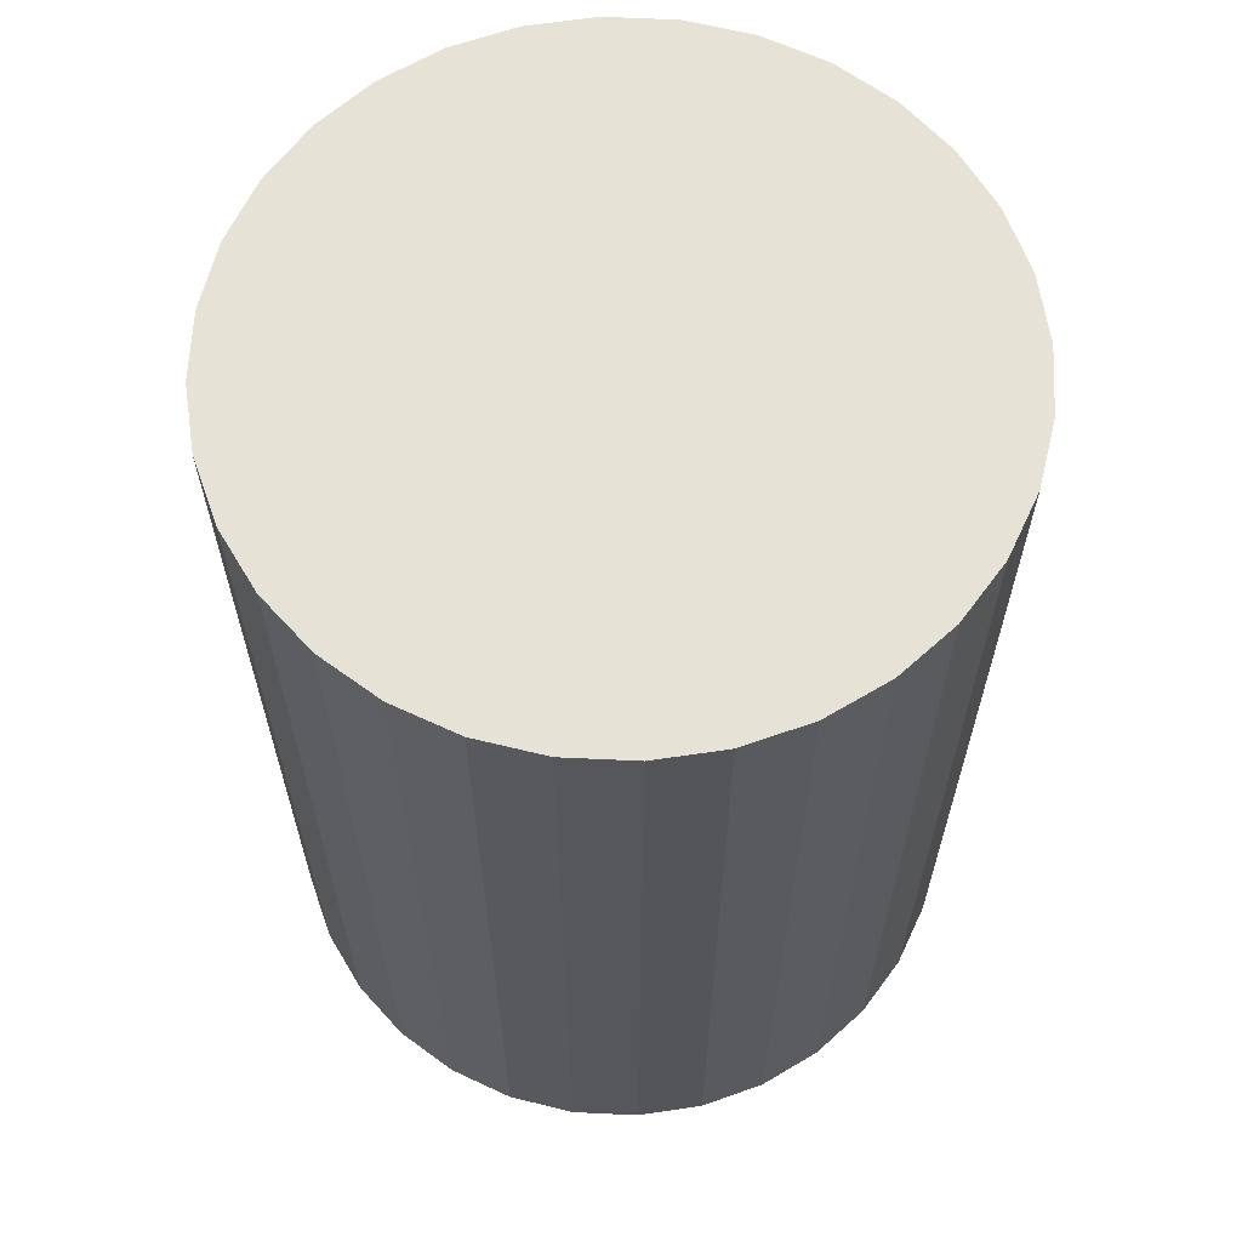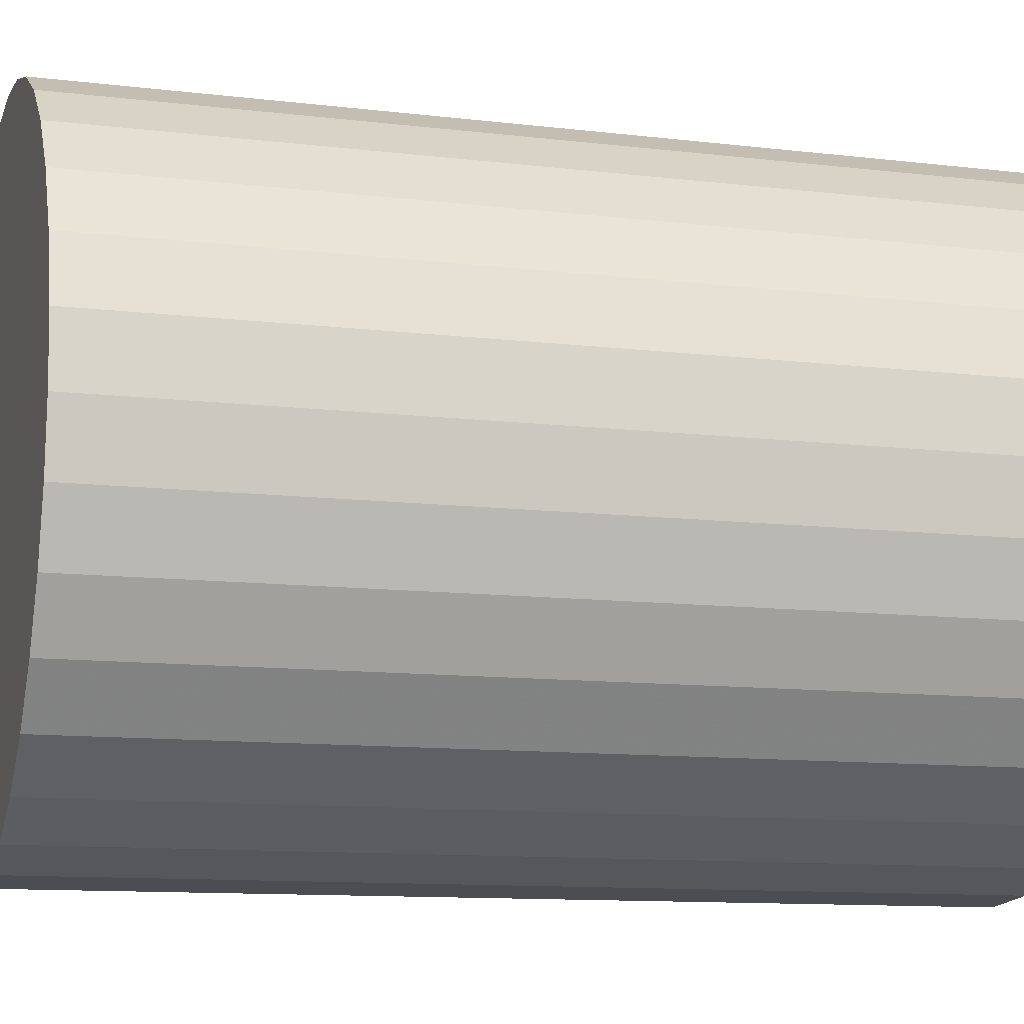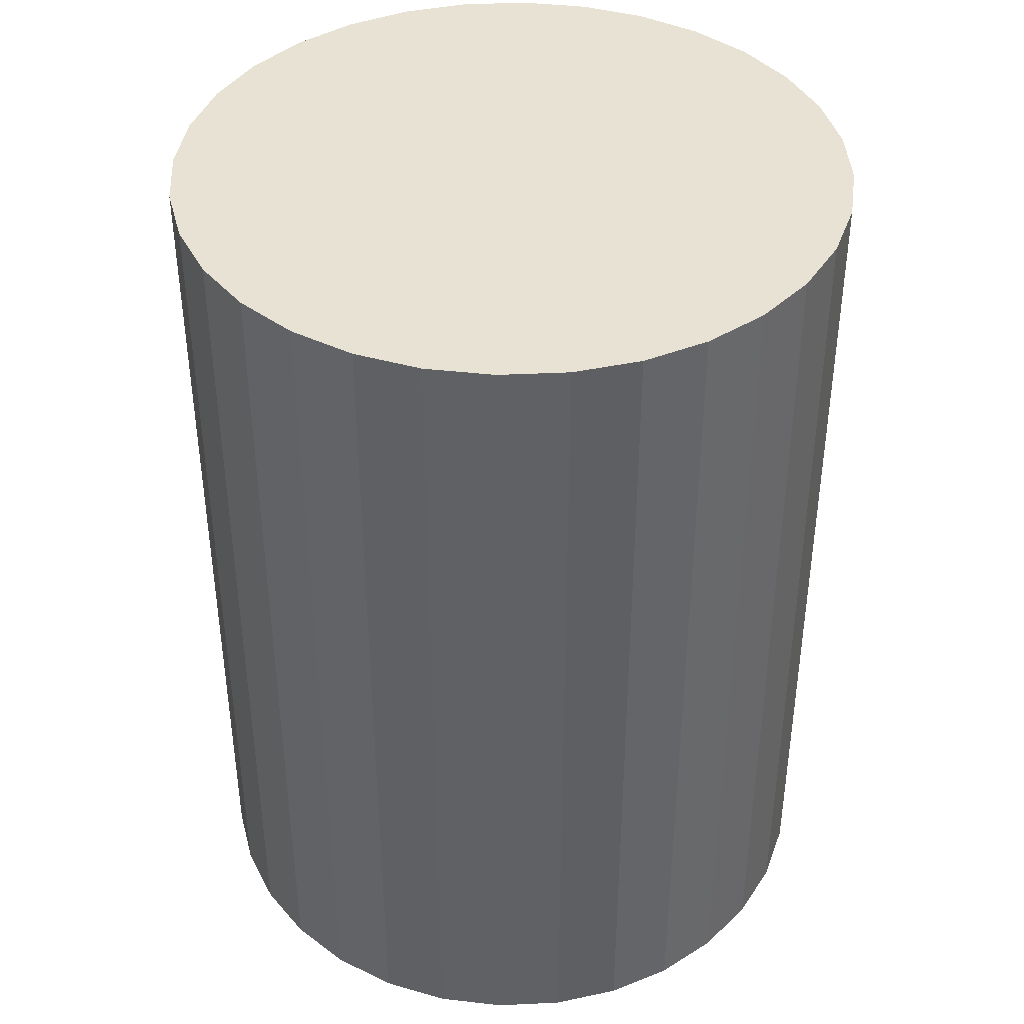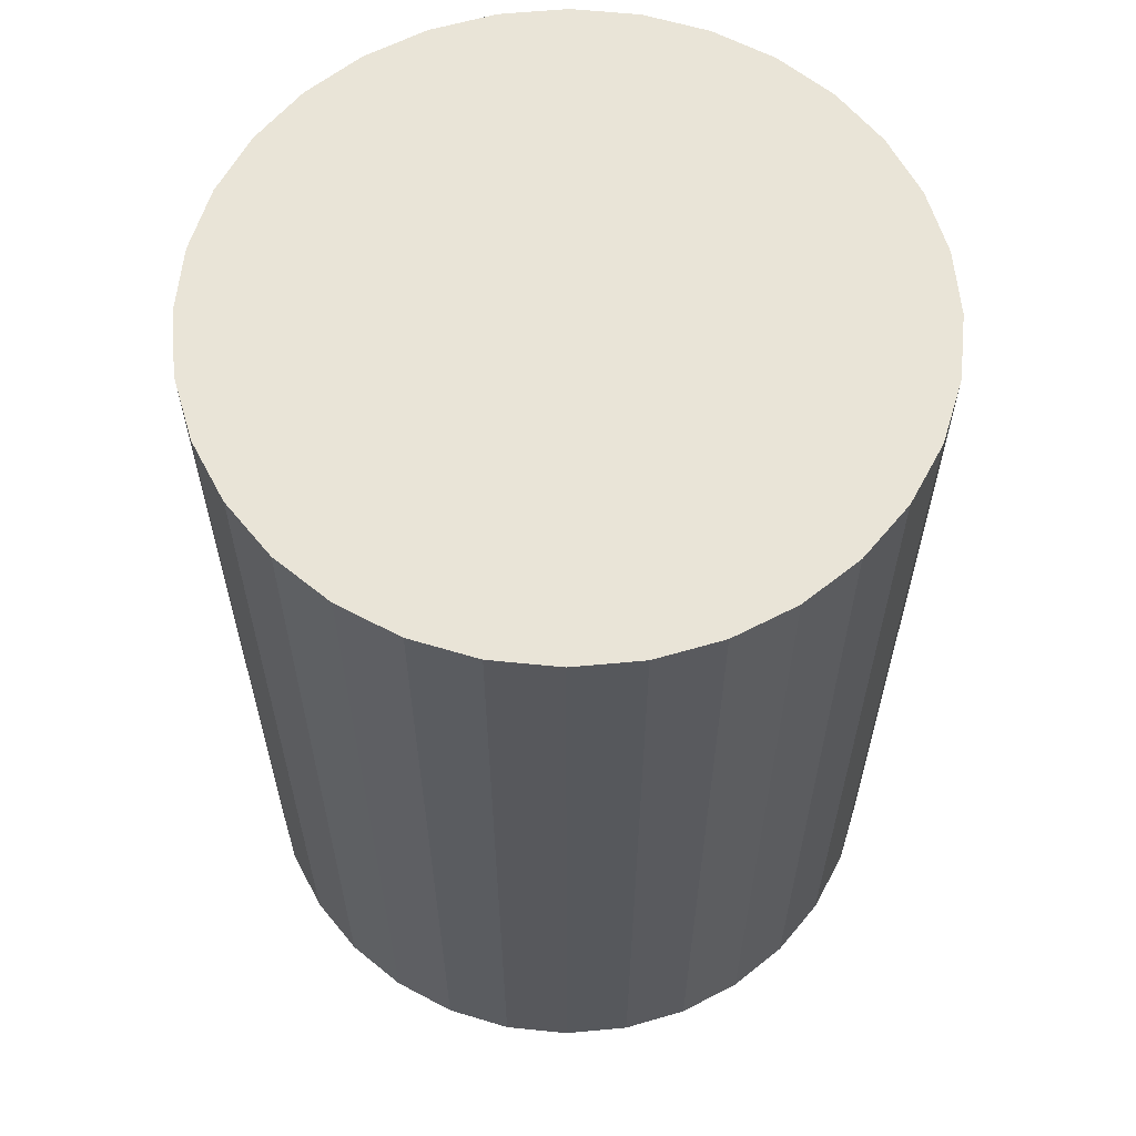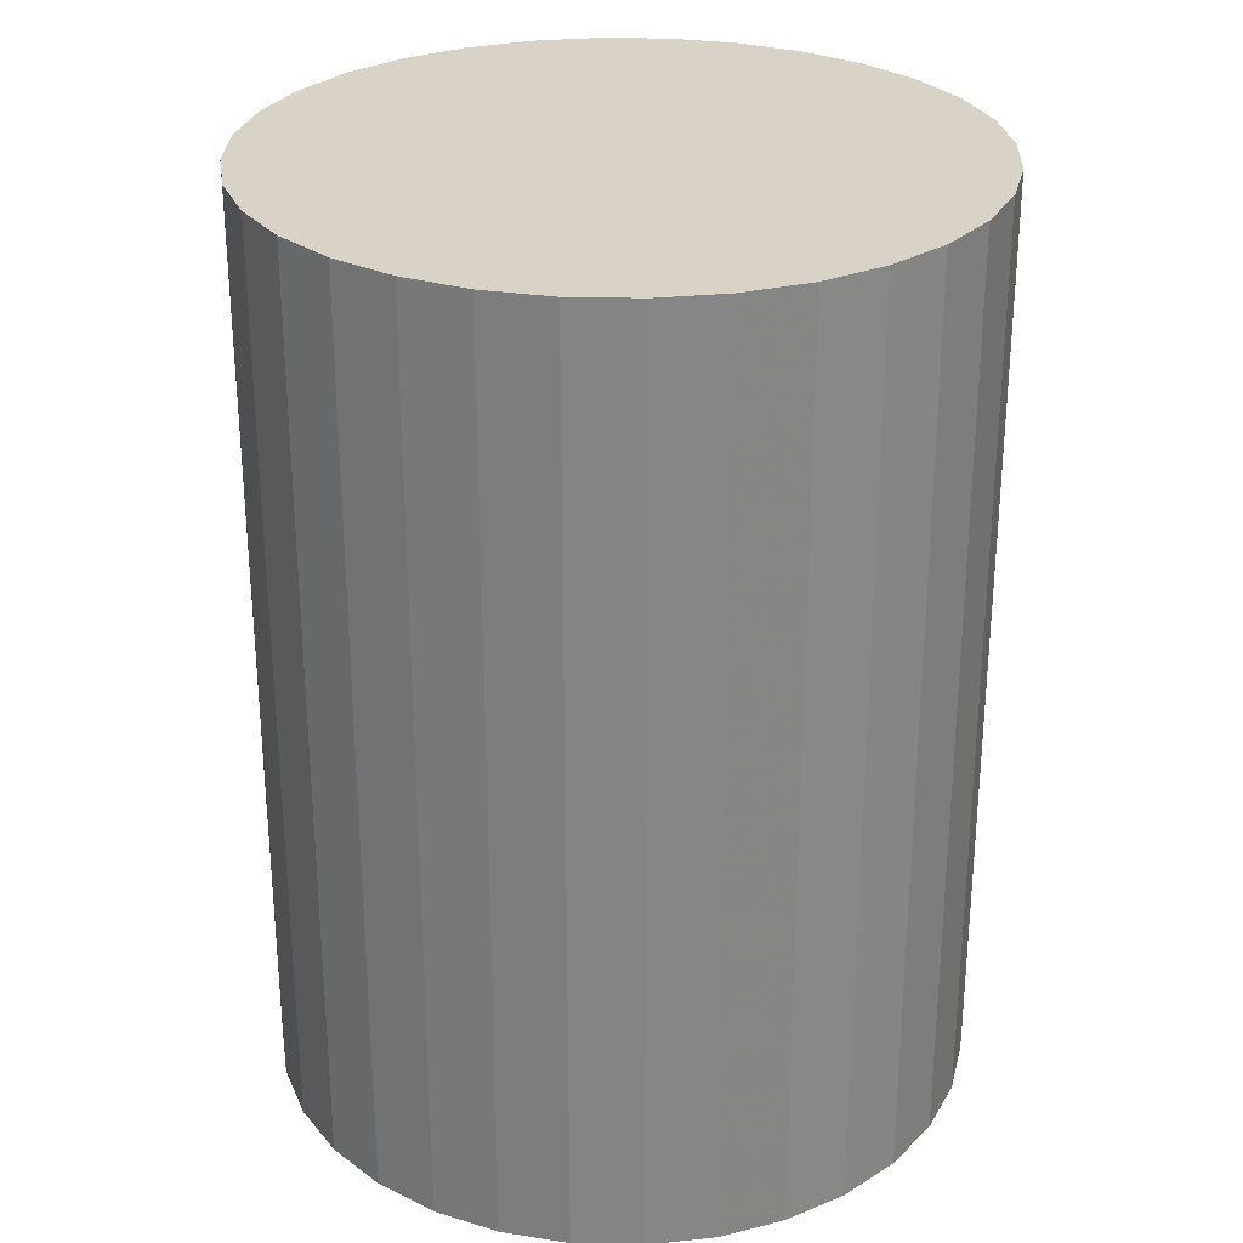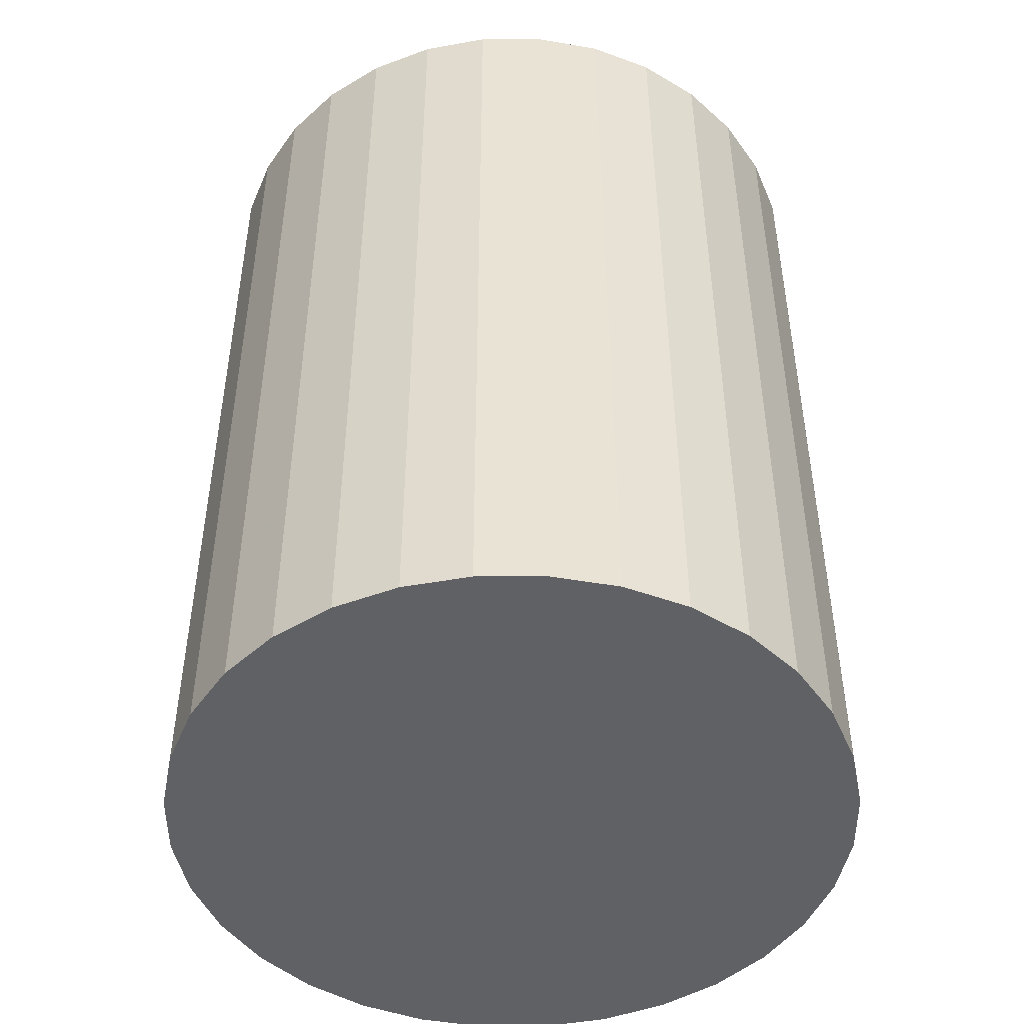
<metadata>
{"format":"obj","ext":"obj","renderer":"f3d","projection":"perspective","resolution":1024,"background":"white","views":[{"elev":63.6,"azim":177.1,"up":"+Z"},{"elev":-11.2,"azim":-106.5,"up":"+Y"},{"elev":40.9,"azim":-143.9,"up":"+Z"},{"elev":61.2,"azim":-101.0,"up":"+Z"},{"elev":28.2,"azim":-59.7,"up":"+Z"},{"elev":-47.6,"azim":-129.2,"up":"+Z"}]}
</metadata>
<code>
v 0 0 -0.03851
v 0.0288 0 -0.03851
v 0.0288 0 0.03851
v 0 0 0.03851
v 0.02825 0.005618 -0.03851
v 0.02825 0.005618 0.03851
v 0.02661 0.01102 -0.03851
v 0.02661 0.01102 0.03851
v 0.02395 0.016 -0.03851
v 0.02395 0.016 0.03851
v 0.02036 0.02036 -0.03851
v 0.02036 0.02036 0.03851
v 0.016 0.02395 -0.03851
v 0.016 0.02395 0.03851
v 0.01102 0.02661 -0.03851
v 0.01102 0.02661 0.03851
v 0.005618 0.02825 -0.03851
v 0.005618 0.02825 0.03851
v 0 0.0288 -0.03851
v 0 0.0288 0.03851
v -0.005618 0.02825 -0.03851
v -0.005618 0.02825 0.03851
v -0.01102 0.02661 -0.03851
v -0.01102 0.02661 0.03851
v -0.016 0.02395 -0.03851
v -0.016 0.02395 0.03851
v -0.02036 0.02036 -0.03851
v -0.02036 0.02036 0.03851
v -0.02395 0.016 -0.03851
v -0.02395 0.016 0.03851
v -0.02661 0.01102 -0.03851
v -0.02661 0.01102 0.03851
v -0.02825 0.005618 -0.03851
v -0.02825 0.005618 0.03851
v -0.0288 0 -0.03851
v -0.0288 0 0.03851
v -0.02825 -0.005618 -0.03851
v -0.02825 -0.005618 0.03851
v -0.02661 -0.01102 -0.03851
v -0.02661 -0.01102 0.03851
v -0.02395 -0.016 -0.03851
v -0.02395 -0.016 0.03851
v -0.02036 -0.02036 -0.03851
v -0.02036 -0.02036 0.03851
v -0.016 -0.02395 -0.03851
v -0.016 -0.02395 0.03851
v -0.01102 -0.02661 -0.03851
v -0.01102 -0.02661 0.03851
v -0.005618 -0.02825 -0.03851
v -0.005618 -0.02825 0.03851
v -0 -0.0288 -0.03851
v -0 -0.0288 0.03851
v 0.005618 -0.02825 -0.03851
v 0.005618 -0.02825 0.03851
v 0.01102 -0.02661 -0.03851
v 0.01102 -0.02661 0.03851
v 0.016 -0.02395 -0.03851
v 0.016 -0.02395 0.03851
v 0.02036 -0.02036 -0.03851
v 0.02036 -0.02036 0.03851
v 0.02395 -0.016 -0.03851
v 0.02395 -0.016 0.03851
v 0.02661 -0.01102 -0.03851
v 0.02661 -0.01102 0.03851
v 0.02825 -0.005618 -0.03851
v 0.02825 -0.005618 0.03851
f 2 1 5
f 2 5 3
f 3 5 6
f 3 6 4
f 5 1 7
f 5 7 6
f 6 7 8
f 6 8 4
f 7 1 9
f 7 9 8
f 8 9 10
f 8 10 4
f 9 1 11
f 9 11 10
f 10 11 12
f 10 12 4
f 11 1 13
f 11 13 12
f 12 13 14
f 12 14 4
f 13 1 15
f 13 15 14
f 14 15 16
f 14 16 4
f 15 1 17
f 15 17 16
f 16 17 18
f 16 18 4
f 17 1 19
f 17 19 18
f 18 19 20
f 18 20 4
f 19 1 21
f 19 21 20
f 20 21 22
f 20 22 4
f 21 1 23
f 21 23 22
f 22 23 24
f 22 24 4
f 23 1 25
f 23 25 24
f 24 25 26
f 24 26 4
f 25 1 27
f 25 27 26
f 26 27 28
f 26 28 4
f 27 1 29
f 27 29 28
f 28 29 30
f 28 30 4
f 29 1 31
f 29 31 30
f 30 31 32
f 30 32 4
f 31 1 33
f 31 33 32
f 32 33 34
f 32 34 4
f 33 1 35
f 33 35 34
f 34 35 36
f 34 36 4
f 35 1 37
f 35 37 36
f 36 37 38
f 36 38 4
f 37 1 39
f 37 39 38
f 38 39 40
f 38 40 4
f 39 1 41
f 39 41 40
f 40 41 42
f 40 42 4
f 41 1 43
f 41 43 42
f 42 43 44
f 42 44 4
f 43 1 45
f 43 45 44
f 44 45 46
f 44 46 4
f 45 1 47
f 45 47 46
f 46 47 48
f 46 48 4
f 47 1 49
f 47 49 48
f 48 49 50
f 48 50 4
f 49 1 51
f 49 51 50
f 50 51 52
f 50 52 4
f 51 1 53
f 51 53 52
f 52 53 54
f 52 54 4
f 53 1 55
f 53 55 54
f 54 55 56
f 54 56 4
f 55 1 57
f 55 57 56
f 56 57 58
f 56 58 4
f 57 1 59
f 57 59 58
f 58 59 60
f 58 60 4
f 59 1 61
f 59 61 60
f 60 61 62
f 60 62 4
f 61 1 63
f 61 63 62
f 62 63 64
f 62 64 4
f 63 1 65
f 63 65 64
f 64 65 66
f 64 66 4
f 65 1 2
f 65 2 66
f 66 2 3
f 66 3 4

</code>
